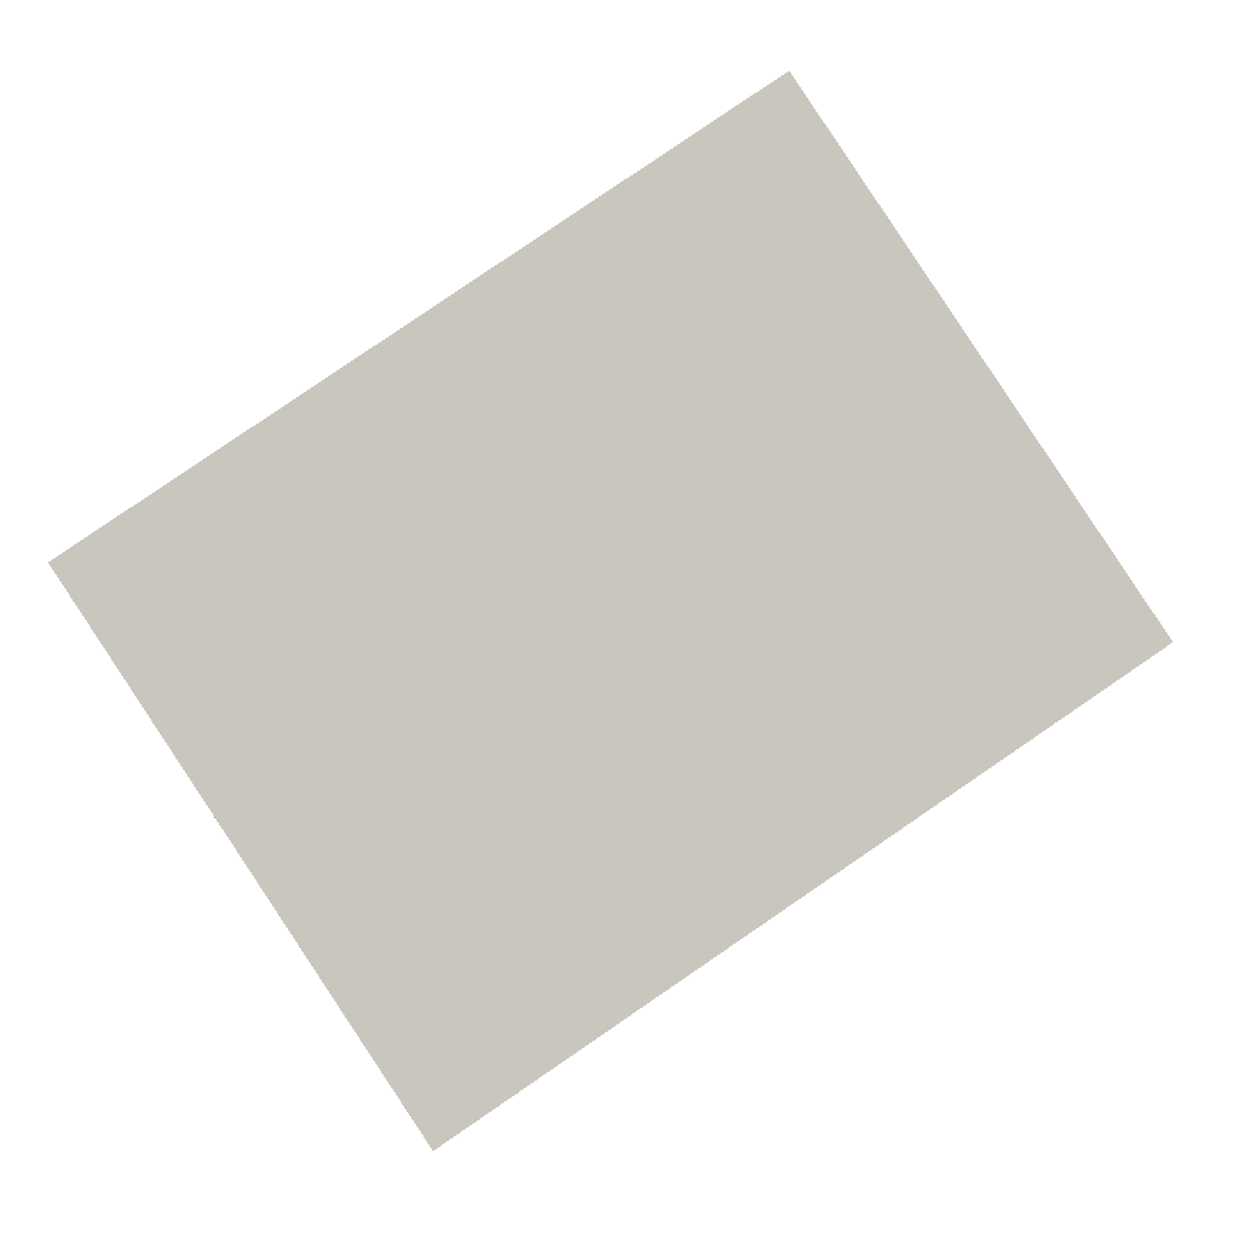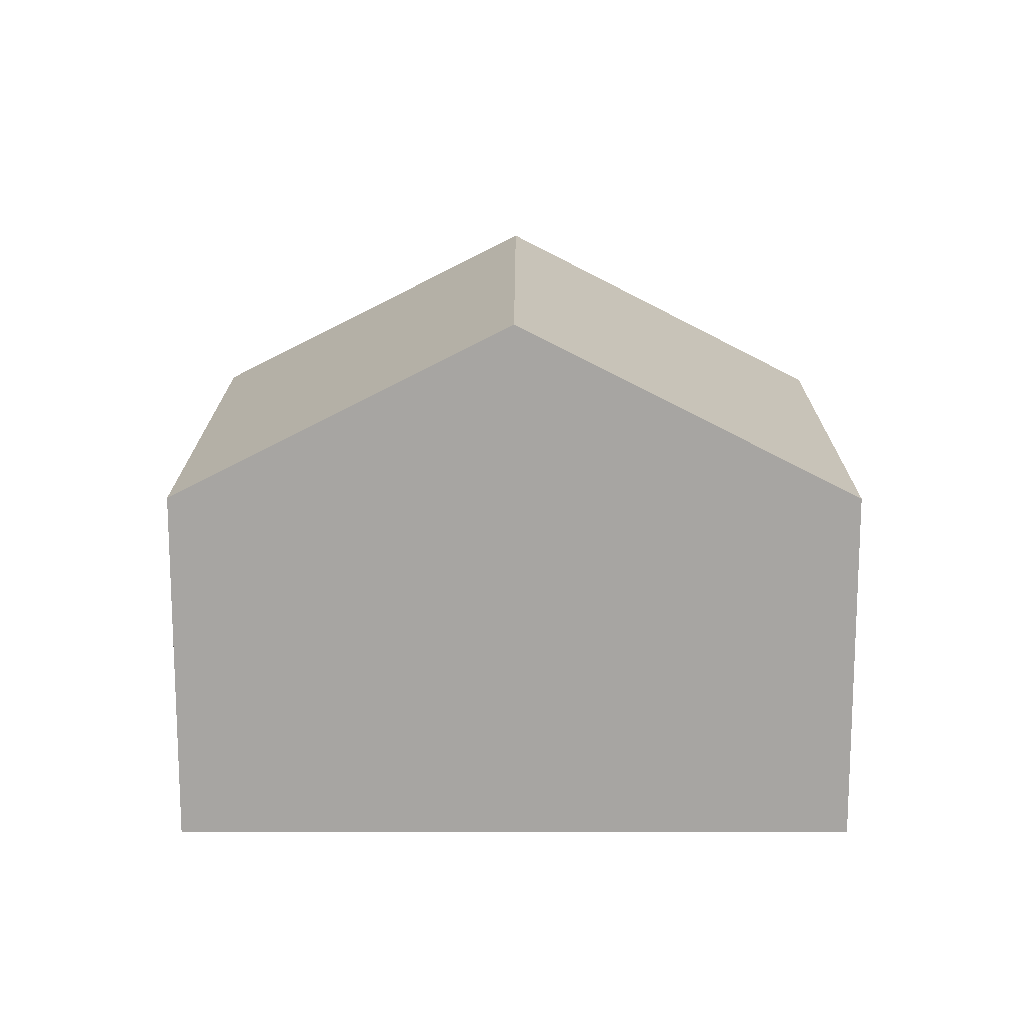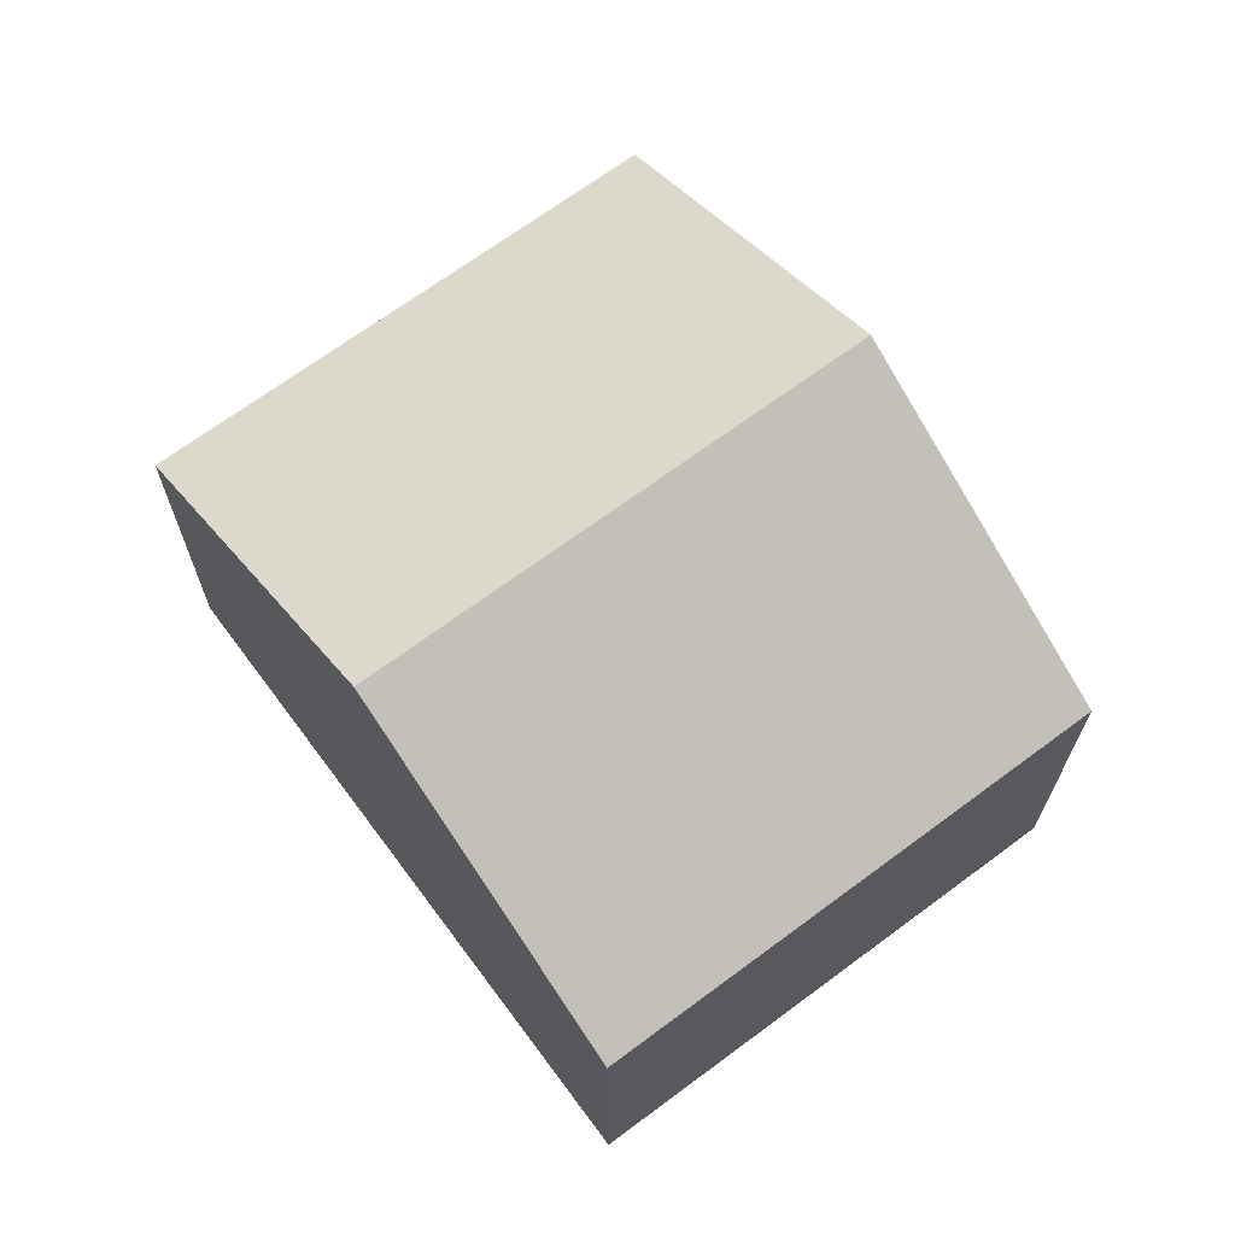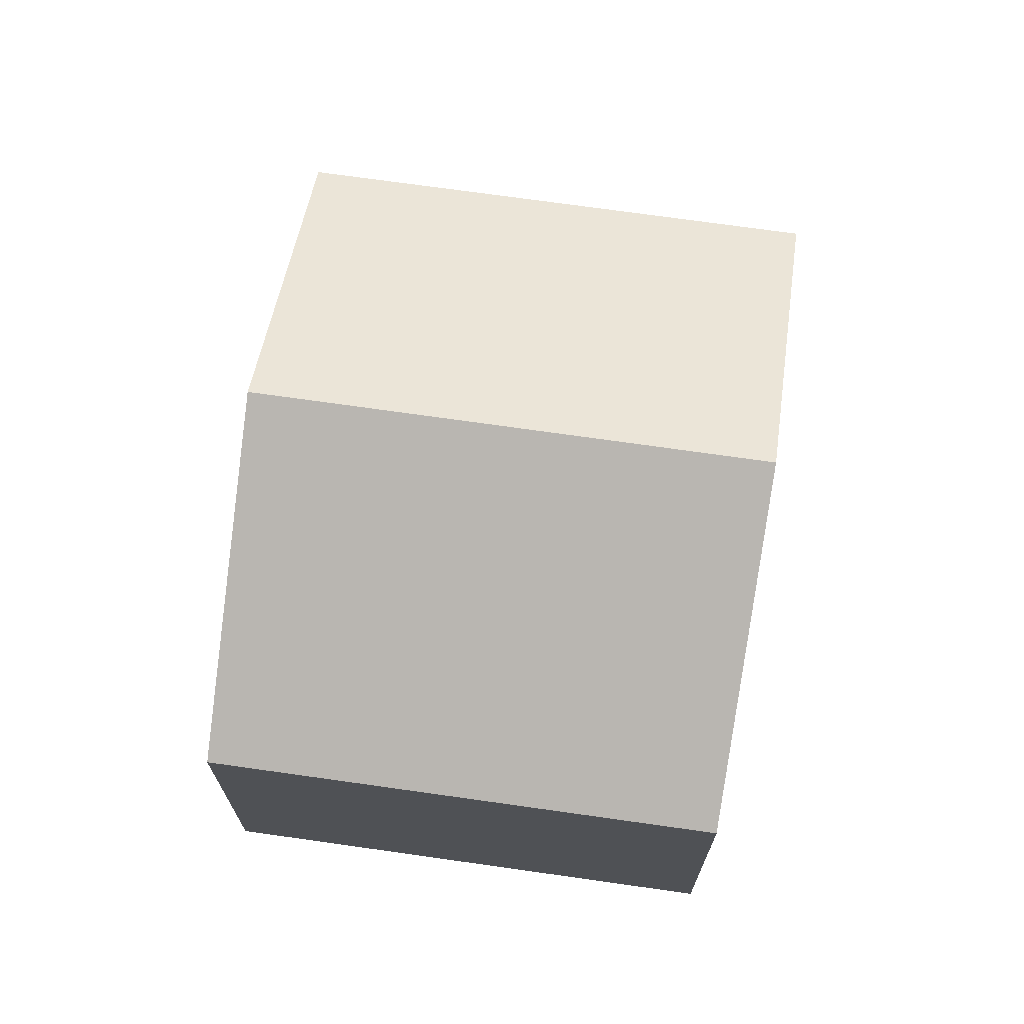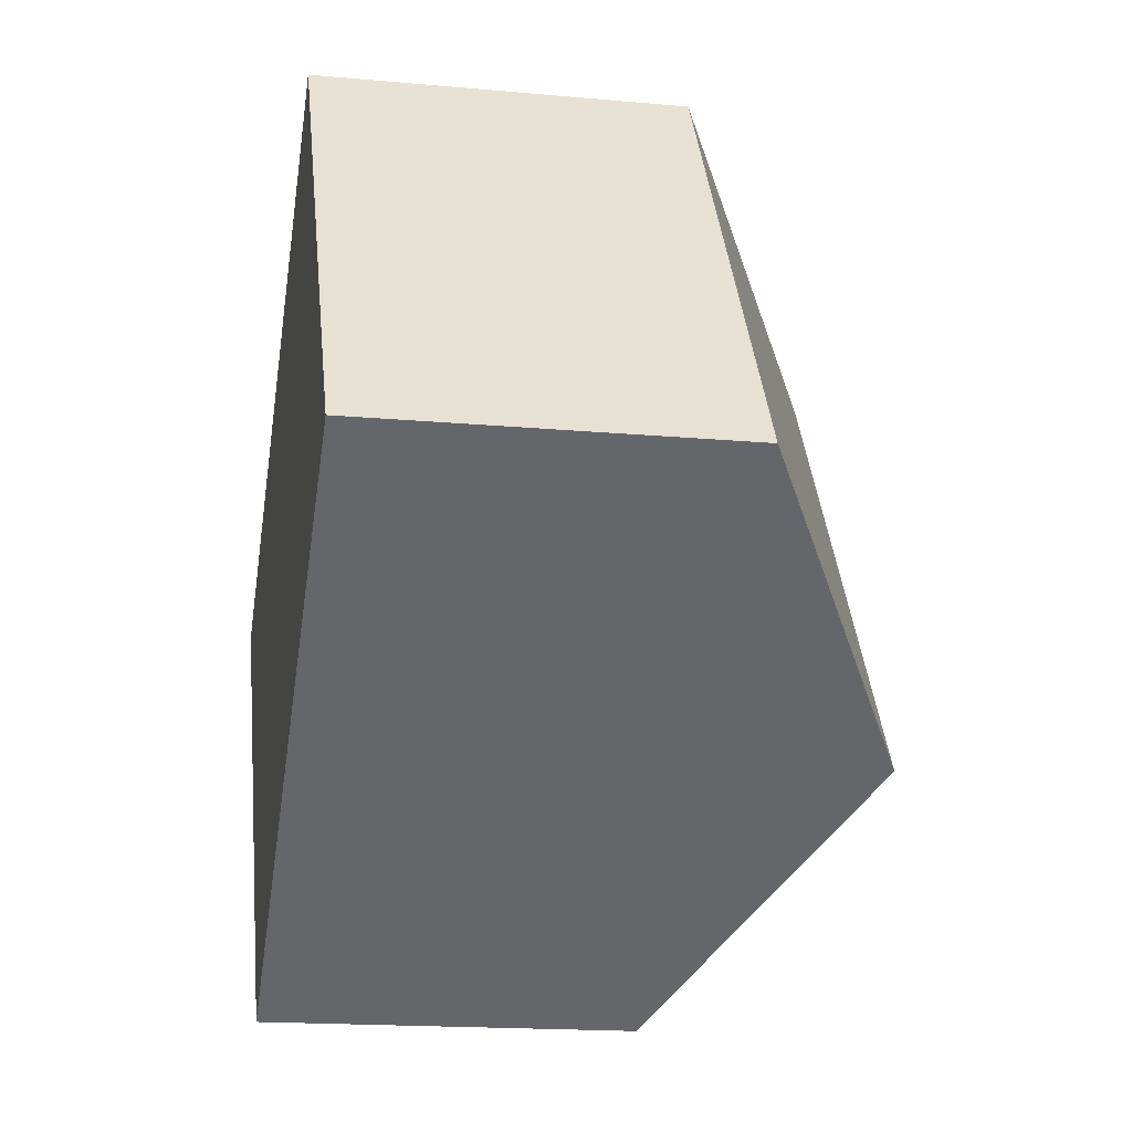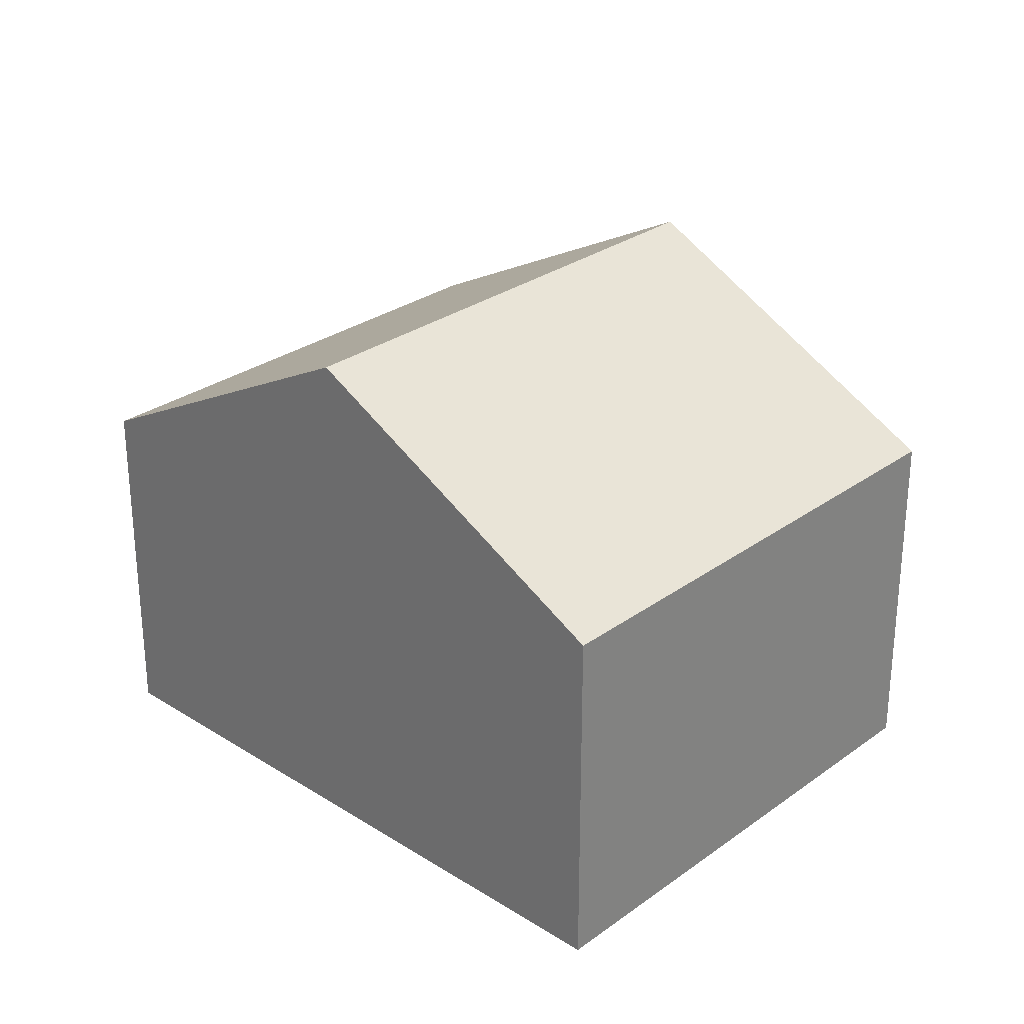
<metadata>
{"format":"obj","ext":"obj","renderer":"f3d","projection":"perspective","resolution":1024,"background":"white","views":[{"elev":-1.7,"azim":2.2,"up":"+Z"},{"elev":16.1,"azim":-33.3,"up":"+Y"},{"elev":69.0,"azim":19.9,"up":"+Y"},{"elev":70.7,"azim":64.6,"up":"+Y"},{"elev":-17.3,"azim":79.7,"up":"+Z"},{"elev":28.4,"azim":-171.0,"up":"+Y"}]}
</metadata>
<code>
v  11.46 7.154 7.559
v  11.64 10.65 -5.139
v  5.728 10.65 3.776
v  17.29 7.164 -1.25
v  5.987 7.16 -9.021
v  6.487 7.465 -8.692
v  5.994 7.16 -9.031
v  0 7.16 4.384e-16
v  5.994 5.53e-16 -9.031
v  5.987 5.524e-16 -9.021
v  0 0 0
v  5.728 -2.312e-16 3.776
v  11.46 -4.629e-16 7.559
v  17.29 7.654e-17 -1.25
v  11.64 3.147e-16 -5.139
v  6.487 5.322e-16 -8.692
g defaultobject
f 1 2 3
f 2 1 4
f 5 6 7
f 6 5 2
f 2 5 8
f 2 8 3
f 9 5 7
f 5 9 10
f 10 8 5
f 8 10 11
f 11 3 8
f 3 11 1
f 1 11 12
f 1 12 13
f 1 14 4
f 14 1 13
f 14 2 4
f 2 14 15
f 2 15 6
f 6 15 16
f 6 16 7
f 7 16 9
f 12 14 13
f 14 12 11
f 14 11 10
f 14 10 15
f 15 10 16
f 16 10 9

</code>
